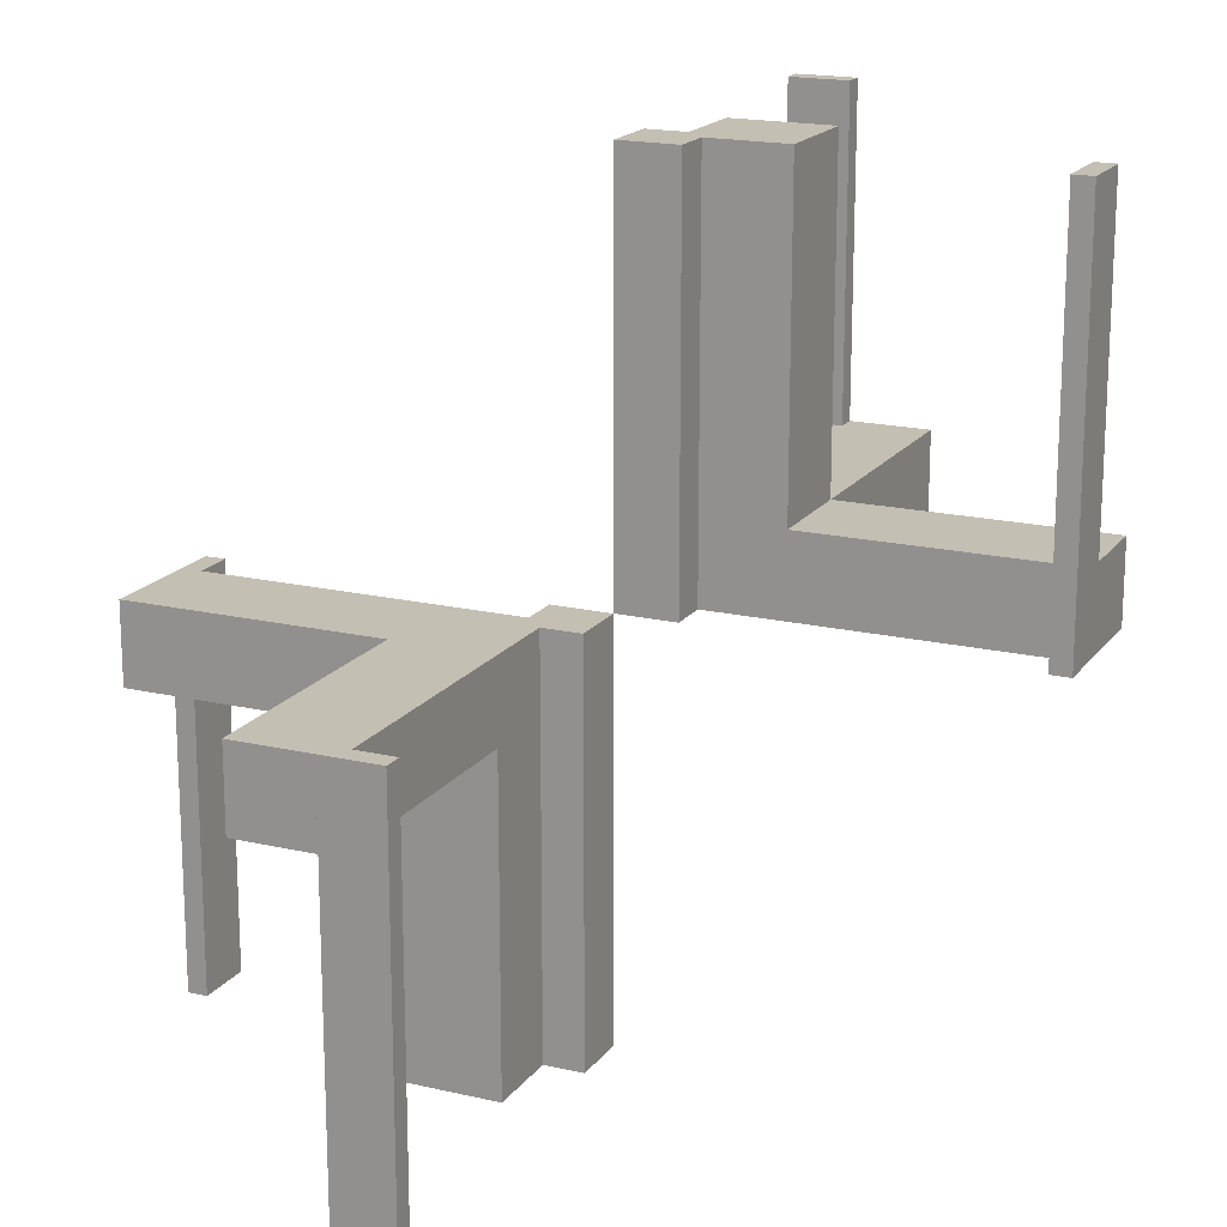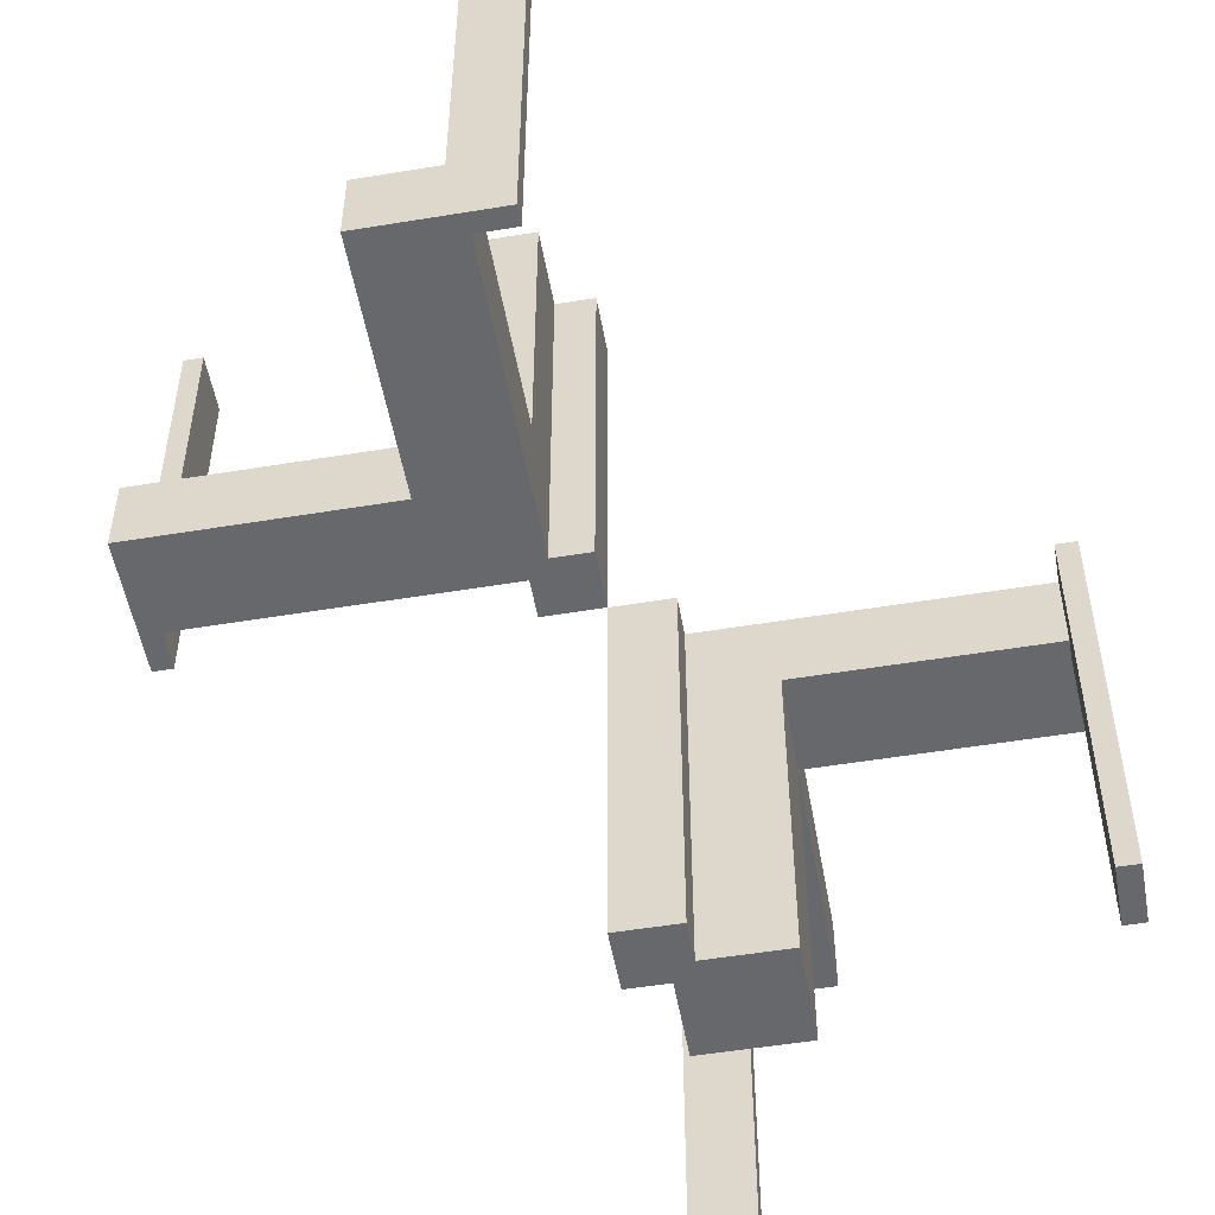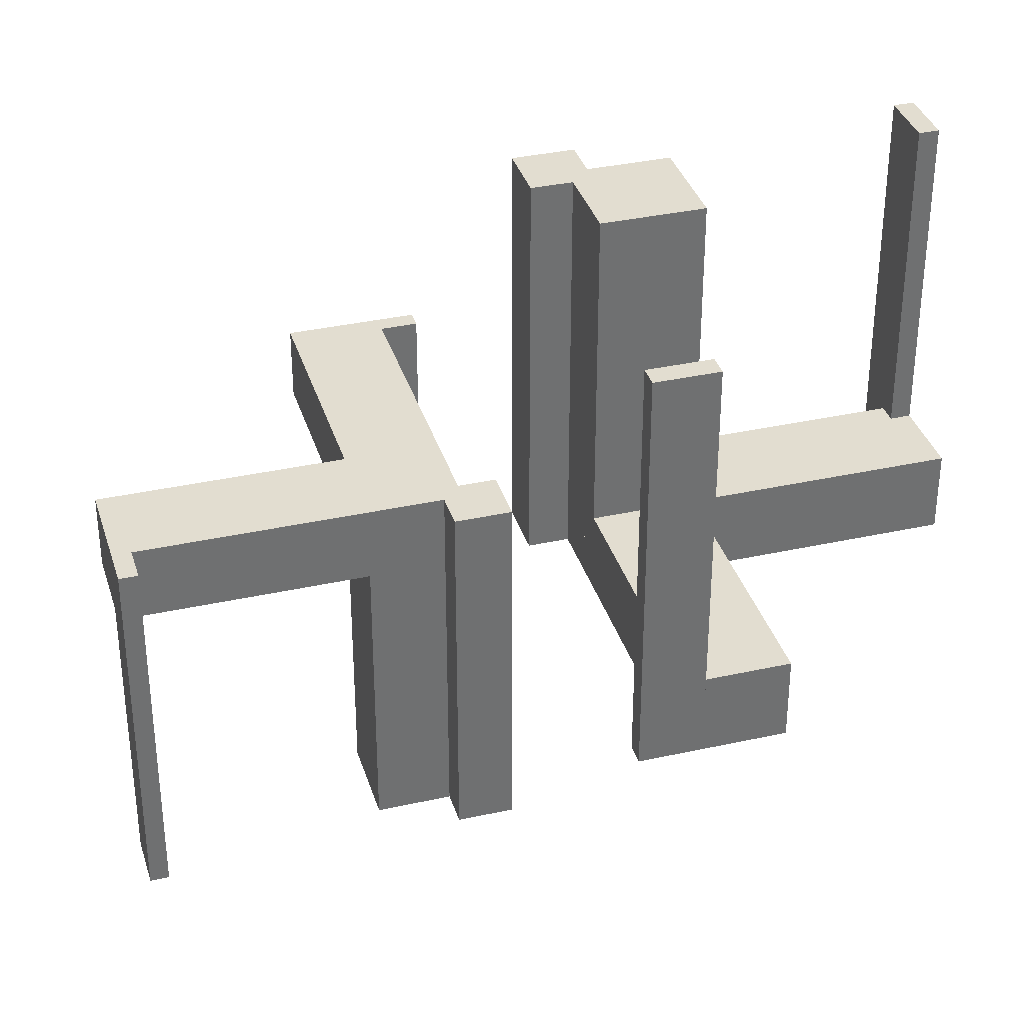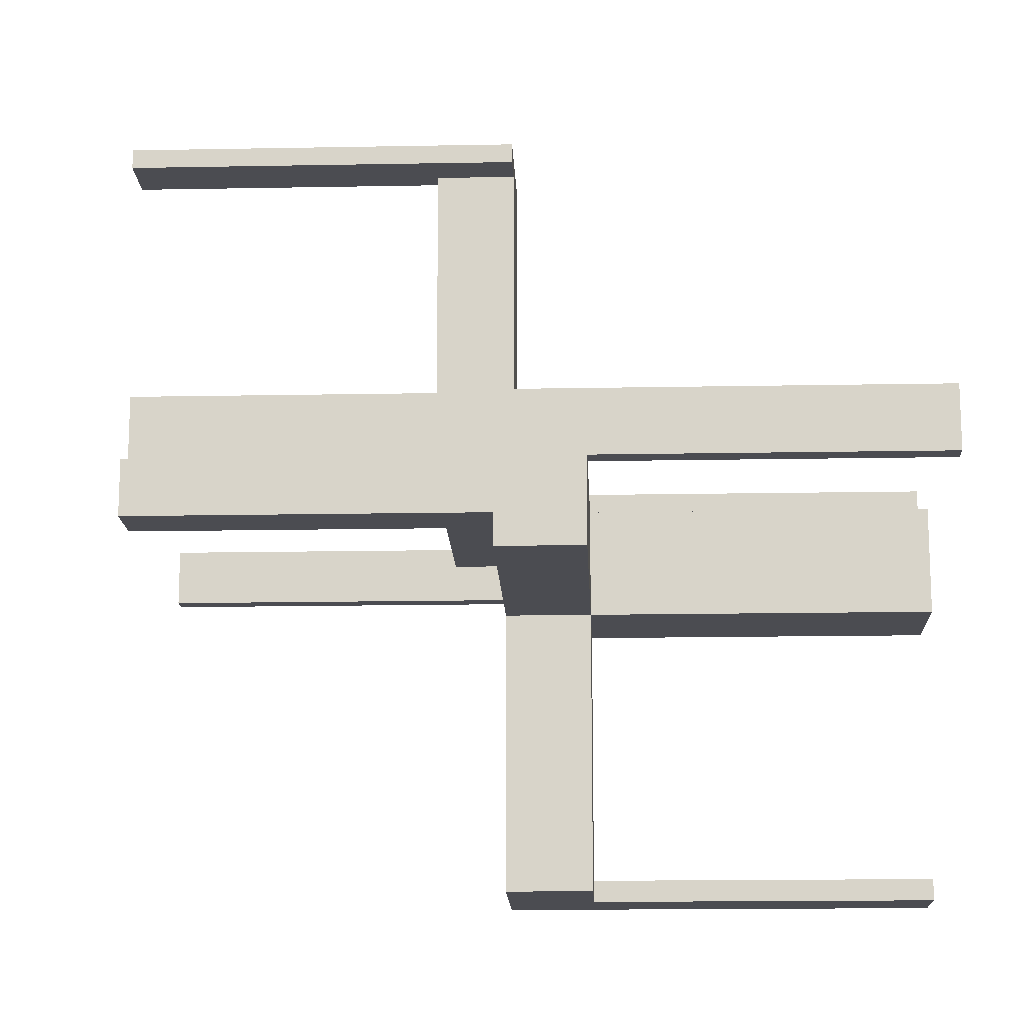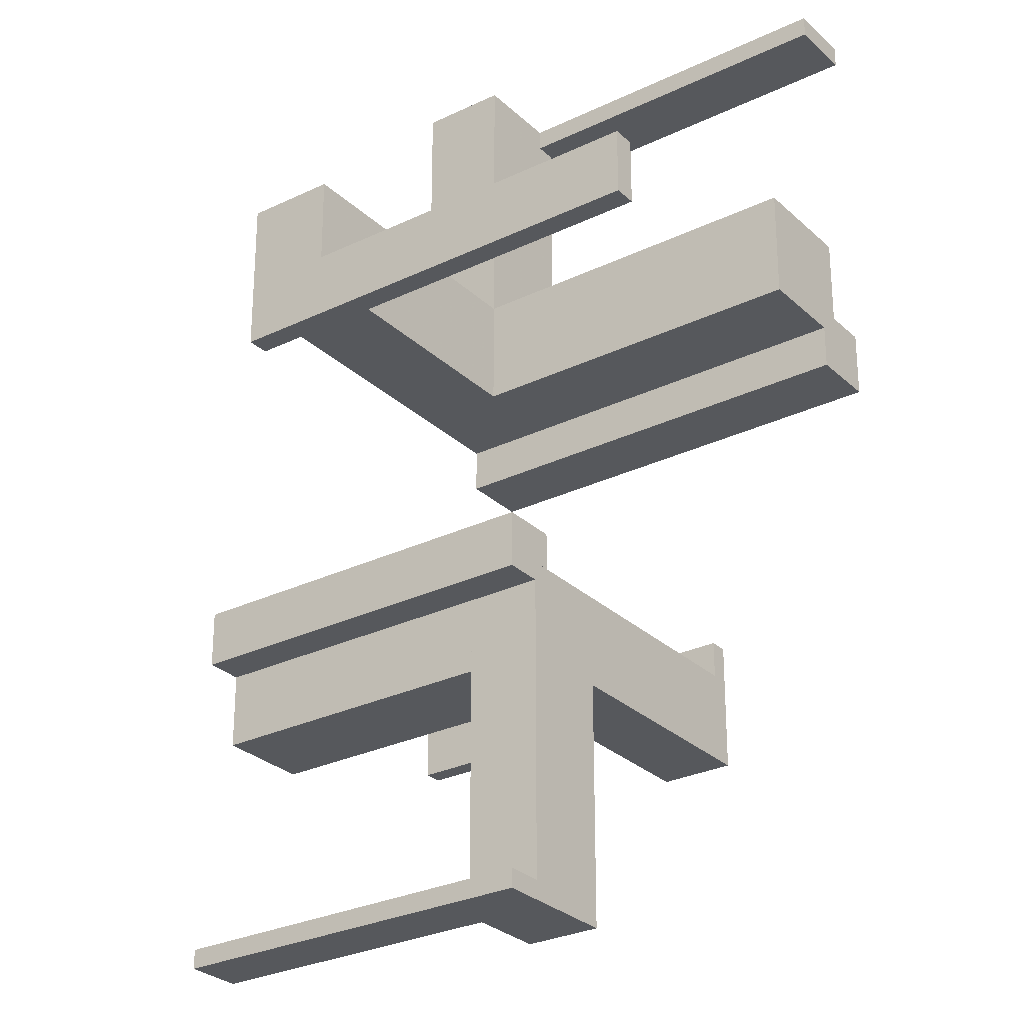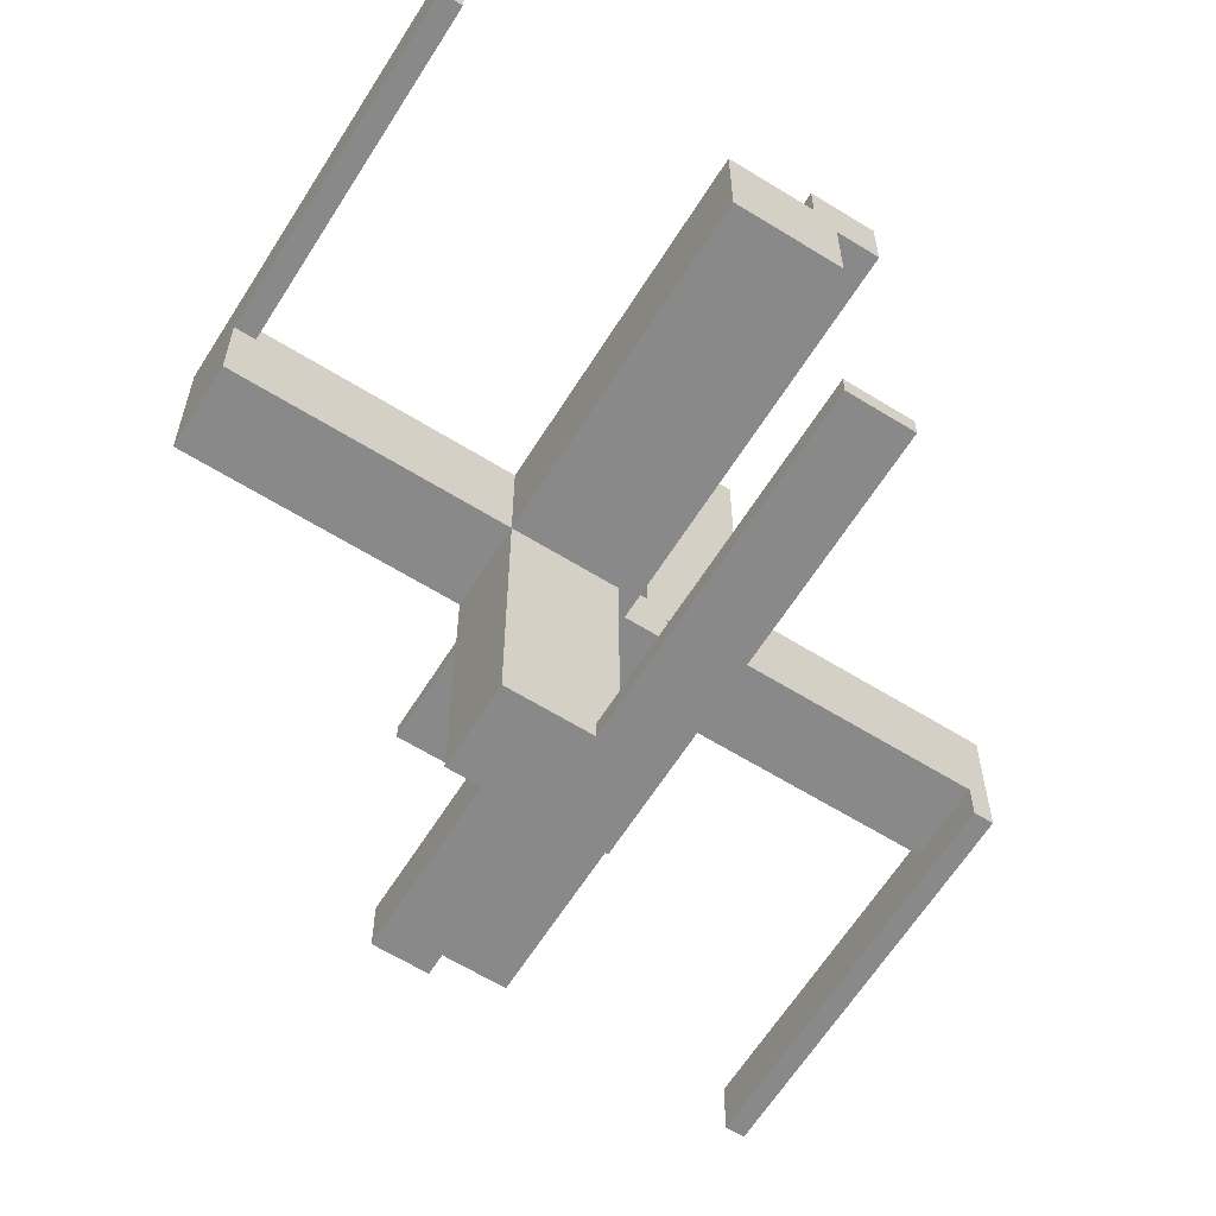
<metadata>
{"format":"obj","ext":"obj","renderer":"f3d","projection":"perspective","resolution":1024,"background":"white","views":[{"elev":17.9,"azim":114.6,"up":"+Z"},{"elev":-52.4,"azim":-79.9,"up":"+Z"},{"elev":35.4,"azim":163.6,"up":"+Z"},{"elev":-15.4,"azim":92.3,"up":"+Y"},{"elev":-28.3,"azim":-53.9,"up":"+Y"},{"elev":-63.0,"azim":147.9,"up":"+Y"}]}
</metadata>
<code>
v 0 0 0
v 0 0 -0.5
v 0 0 0.5
v 0 -0.075 0
v 0 -0.075 -0.5
v 0 -0.475 0
v 0 -0.475 -0.5
v 0 -0.5 0
v 0 -0.5 -0.5
v 0 0.5 0
v 0 0.5 0.5
v 0 0.475 0
v 0 0.475 0.5
v 0 0.075 0
v 0 0.075 0.5
v -0.075 0 0
v -0.075 0 0.5
v -0.075 0.05 0
v -0.075 0.05 0.5
v -0.075 0.5 0
v -0.075 0.5 0.1
v -0.075 0.5 0.5
v -0.075 0.475 0
v -0.075 0.475 0.1
v -0.075 0.475 0.5
v -0.475 0 0
v -0.475 0 0.5
v -0.475 0.05 0
v -0.475 0.05 0.1
v -0.475 0.075 0
v -0.475 0.075 0.1
v -0.475 0.075 0.5
v 0.05 -0.075 0
v 0.05 -0.075 -0.5
v 0.05 -0.475 0
v 0.05 -0.475 -0.1
v 0.05 -0.175 0
v 0.05 -0.175 -0.5
v 0.05 -0.175 -0.1
v 0.05 -0.175 -0.05
v 0.05 -0.05 0
v 0.05 -0.05 -0.5
v 0.05 -0.05 -0.1
v 0.05 -0.05 -0.05
v 0.175 -0.5 0
v 0.175 -0.5 -0.1
v 0.175 -0.175 0
v 0.175 -0.175 -0.5
v 0.175 -0.175 -0.1
v 0.175 -0.175 -0.05
v 0.175 -0.05 -0.5
v 0.175 -0.05 -0.1
v 0.175 -0.05 -0.05
v -0.5 0 0
v -0.5 0 0.5
v -0.5 0.175 0
v -0.5 0.175 0.1
v -0.5 0.075 0
v -0.5 0.075 0.1
v -0.5 0.075 0.5
v 0.5 0 0
v 0.5 0 -0.5
v 0.5 -0.075 0
v 0.5 -0.075 -0.5
v 0.5 -0.075 -0.1
v 0.5 -0.175 0
v 0.5 -0.175 -0.1
v -0.175 0.05 0.05
v -0.175 0.05 0.1
v -0.175 0.05 0.5
v -0.175 0.175 0
v -0.175 0.175 0.05
v -0.175 0.175 0.1
v -0.175 0.175 0.5
v -0.175 0.5 0
v -0.175 0.5 0.1
v -0.05 0.05 0
v -0.05 0.05 0.05
v -0.05 0.05 0.1
v -0.05 0.05 0.5
v -0.05 0.175 0
v -0.05 0.175 0.05
v -0.05 0.175 0.1
v -0.05 0.175 0.5
v -0.05 0.475 0
v -0.05 0.475 0.1
v -0.05 0.075 0
v -0.05 0.075 0.5
v 0.475 0 0
v 0.475 0 -0.5
v 0.475 -0.075 0
v 0.475 -0.075 -0.5
v 0.475 -0.075 -0.1
v 0.475 -0.05 0
v 0.475 -0.05 -0.1
v 0.075 0 0
v 0.075 0 -0.5
v 0.075 -0.475 0
v 0.075 -0.475 -0.5
v 0.075 -0.475 -0.1
v 0.075 -0.5 0
v 0.075 -0.5 -0.5
v 0.075 -0.5 -0.1
v 0.075 -0.05 0
v 0.075 -0.05 -0.5
f 83 84 80
f 80 79 83
f 79 80 70
f 70 69 79
f 73 74 84
f 84 83 73
f 74 70 80
f 80 84 74
f 69 70 74
f 74 73 69
f 79 69 73
f 73 83 79
f 69 68 78
f 78 79 69
f 78 68 72
f 72 82 78
f 76 21 20
f 20 75 76
f 23 24 86
f 86 85 23
f 23 20 21
f 21 24 23
f 75 20 23
f 81 71 23
f 75 23 71
f 85 81 23
f 72 71 81
f 81 82 72
f 76 75 71
f 71 72 76
f 69 72 68
f 76 72 69
f 82 79 78
f 86 82 85
f 81 85 82
f 79 82 86
f 24 79 86
f 69 24 76
f 21 76 24
f 79 24 69
f 78 77 81
f 81 82 78
f 82 72 68
f 68 78 82
f 57 56 58
f 58 59 57
f 30 28 29
f 29 31 30
f 30 31 59
f 59 58 30
f 57 59 31
f 69 73 31
f 57 31 73
f 29 69 31
f 73 69 68
f 68 72 73
f 69 29 68
f 28 68 29
f 78 68 77
f 28 77 68
f 82 81 72
f 56 72 81
f 73 72 57
f 56 57 72
f 30 56 81
f 58 56 30
f 77 28 30
f 81 77 30
f 88 15 14
f 14 87 88
f 77 80 88
f 88 87 77
f 18 16 17
f 17 19 18
f 18 19 80
f 80 77 18
f 14 15 3
f 3 1 14
f 1 3 17
f 17 16 1
f 19 17 80
f 3 80 17
f 88 80 15
f 3 15 80
f 18 77 16
f 1 16 77
f 87 14 77
f 1 77 14
f 78 77 81
f 81 82 78
f 82 72 68
f 68 78 82
f 57 56 58
f 58 59 57
f 30 28 29
f 29 31 30
f 30 31 59
f 59 58 30
f 57 59 31
f 69 73 31
f 57 31 73
f 29 69 31
f 73 69 68
f 68 72 73
f 69 29 68
f 28 68 29
f 78 68 77
f 28 77 68
f 82 81 72
f 56 72 81
f 73 72 57
f 56 57 72
f 30 56 81
f 58 56 30
f 77 28 30
f 81 77 30
f 69 68 78
f 78 79 69
f 78 68 72
f 72 82 78
f 76 21 20
f 20 75 76
f 23 24 86
f 86 85 23
f 23 20 21
f 21 24 23
f 75 20 23
f 81 71 23
f 75 23 71
f 85 81 23
f 72 71 81
f 81 82 72
f 76 75 71
f 71 72 76
f 69 72 68
f 76 72 69
f 82 79 78
f 86 82 85
f 81 85 82
f 79 82 86
f 24 79 86
f 69 24 76
f 21 76 24
f 79 24 69
f 83 84 80
f 80 79 83
f 79 80 70
f 70 69 79
f 73 74 84
f 84 83 73
f 74 70 80
f 80 84 74
f 69 70 74
f 74 73 69
f 79 69 73
f 73 83 79
f 30 58 60
f 60 32 30
f 26 27 55
f 55 54 26
f 30 32 27
f 27 26 30
f 32 60 55
f 55 27 32
f 60 58 54
f 54 55 60
f 58 30 26
f 26 54 58
f 23 25 22
f 22 20 23
f 12 10 11
f 11 13 12
f 23 12 13
f 13 25 23
f 25 13 11
f 11 22 25
f 22 11 10
f 10 20 22
f 20 10 12
f 12 23 20
f 39 38 42
f 42 43 39
f 43 42 51
f 51 52 43
f 49 48 38
f 38 39 49
f 48 51 42
f 42 38 48
f 52 51 48
f 48 49 52
f 43 52 49
f 49 39 43
f 52 53 44
f 44 43 52
f 44 53 50
f 50 40 44
f 46 103 101
f 101 45 46
f 98 100 36
f 36 35 98
f 98 101 103
f 103 100 98
f 45 101 98
f 37 47 98
f 45 98 47
f 35 37 98
f 50 47 37
f 37 40 50
f 46 45 47
f 47 50 46
f 52 50 53
f 46 50 52
f 40 43 44
f 36 40 35
f 37 35 40
f 43 40 36
f 100 43 36
f 52 100 46
f 103 46 100
f 43 100 52
f 44 41 37
f 37 40 44
f 40 50 53
f 53 44 40
f 67 66 63
f 63 65 67
f 91 94 95
f 95 93 91
f 91 93 65
f 65 63 91
f 67 65 93
f 52 49 93
f 67 93 49
f 95 52 93
f 49 52 53
f 53 50 49
f 52 95 53
f 94 53 95
f 44 53 41
f 94 41 53
f 40 37 50
f 66 50 37
f 49 50 67
f 66 67 50
f 91 66 37
f 63 66 91
f 41 94 91
f 37 41 91
f 34 5 4
f 4 33 34
f 41 42 34
f 34 33 41
f 104 96 97
f 97 105 104
f 104 105 42
f 42 41 104
f 4 5 2
f 2 1 4
f 1 2 97
f 97 96 1
f 105 97 42
f 2 42 97
f 34 42 5
f 2 5 42
f 104 41 96
f 1 96 41
f 33 4 41
f 1 41 4
f 44 41 37
f 37 40 44
f 40 50 53
f 53 44 40
f 67 66 63
f 63 65 67
f 91 94 95
f 95 93 91
f 91 93 65
f 65 63 91
f 67 65 93
f 52 49 93
f 67 93 49
f 95 52 93
f 49 52 53
f 53 50 49
f 52 95 53
f 94 53 95
f 44 53 41
f 94 41 53
f 40 37 50
f 66 50 37
f 49 50 67
f 66 67 50
f 91 66 37
f 63 66 91
f 41 94 91
f 37 41 91
f 52 53 44
f 44 43 52
f 44 53 50
f 50 40 44
f 46 103 101
f 101 45 46
f 98 100 36
f 36 35 98
f 98 101 103
f 103 100 98
f 45 101 98
f 37 47 98
f 45 98 47
f 35 37 98
f 50 47 37
f 37 40 50
f 46 45 47
f 47 50 46
f 52 50 53
f 46 50 52
f 40 43 44
f 36 40 35
f 37 35 40
f 43 40 36
f 100 43 36
f 52 100 46
f 103 46 100
f 43 100 52
f 39 38 42
f 42 43 39
f 43 42 51
f 51 52 43
f 49 48 38
f 38 39 49
f 48 51 42
f 42 38 48
f 52 51 48
f 48 49 52
f 43 52 49
f 49 39 43
f 91 63 64
f 64 92 91
f 89 90 62
f 62 61 89
f 91 92 90
f 90 89 91
f 92 64 62
f 62 90 92
f 64 63 61
f 61 62 64
f 63 91 89
f 89 61 63
f 98 99 102
f 102 101 98
f 6 8 9
f 9 7 6
f 98 6 7
f 7 99 98
f 99 7 9
f 9 102 99
f 102 9 8
f 8 101 102
f 101 8 6
f 6 98 101

</code>
